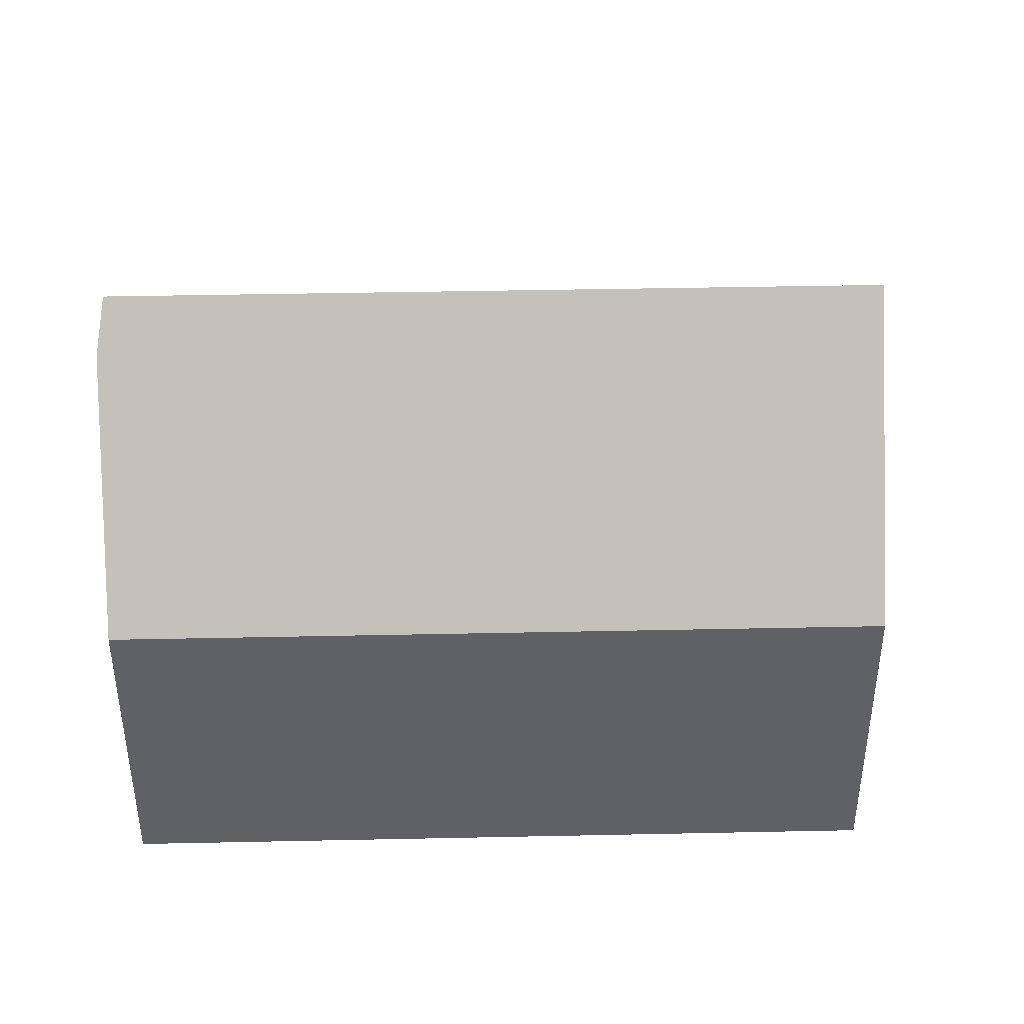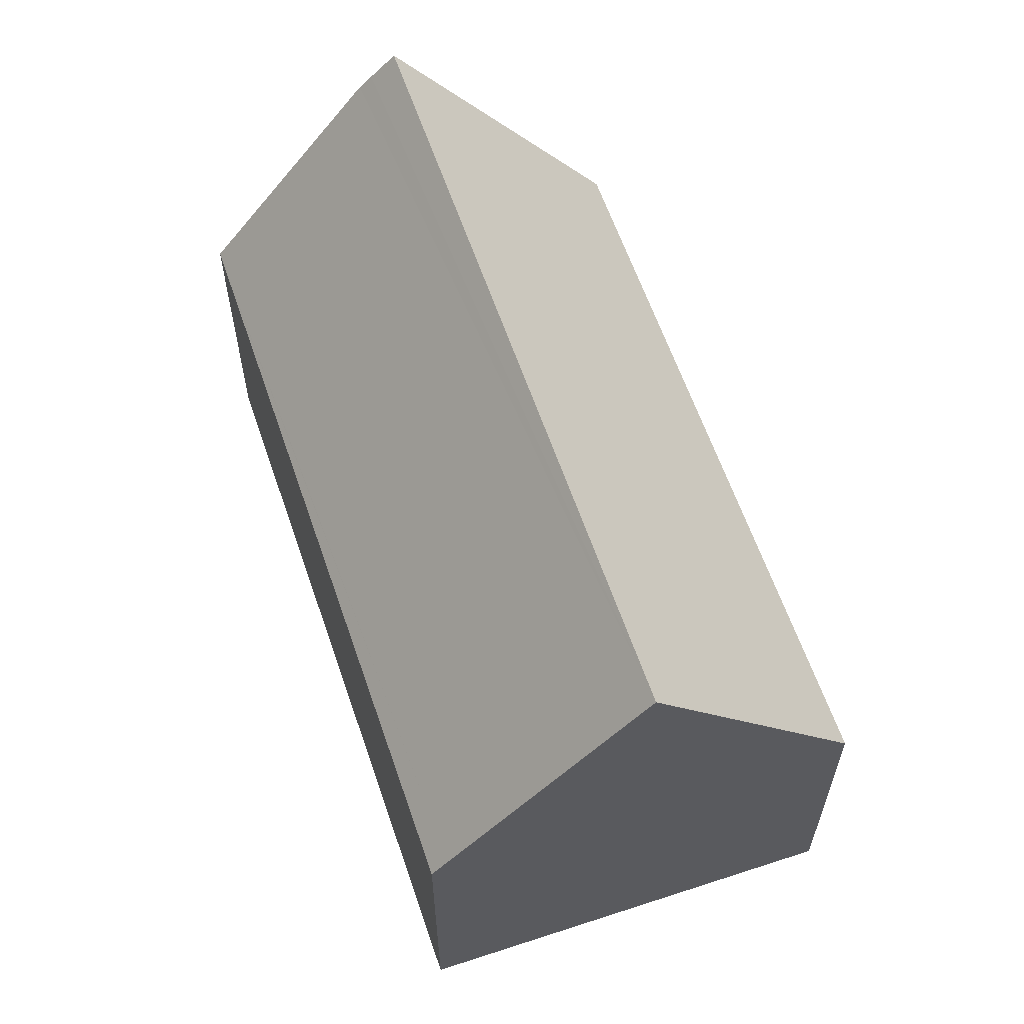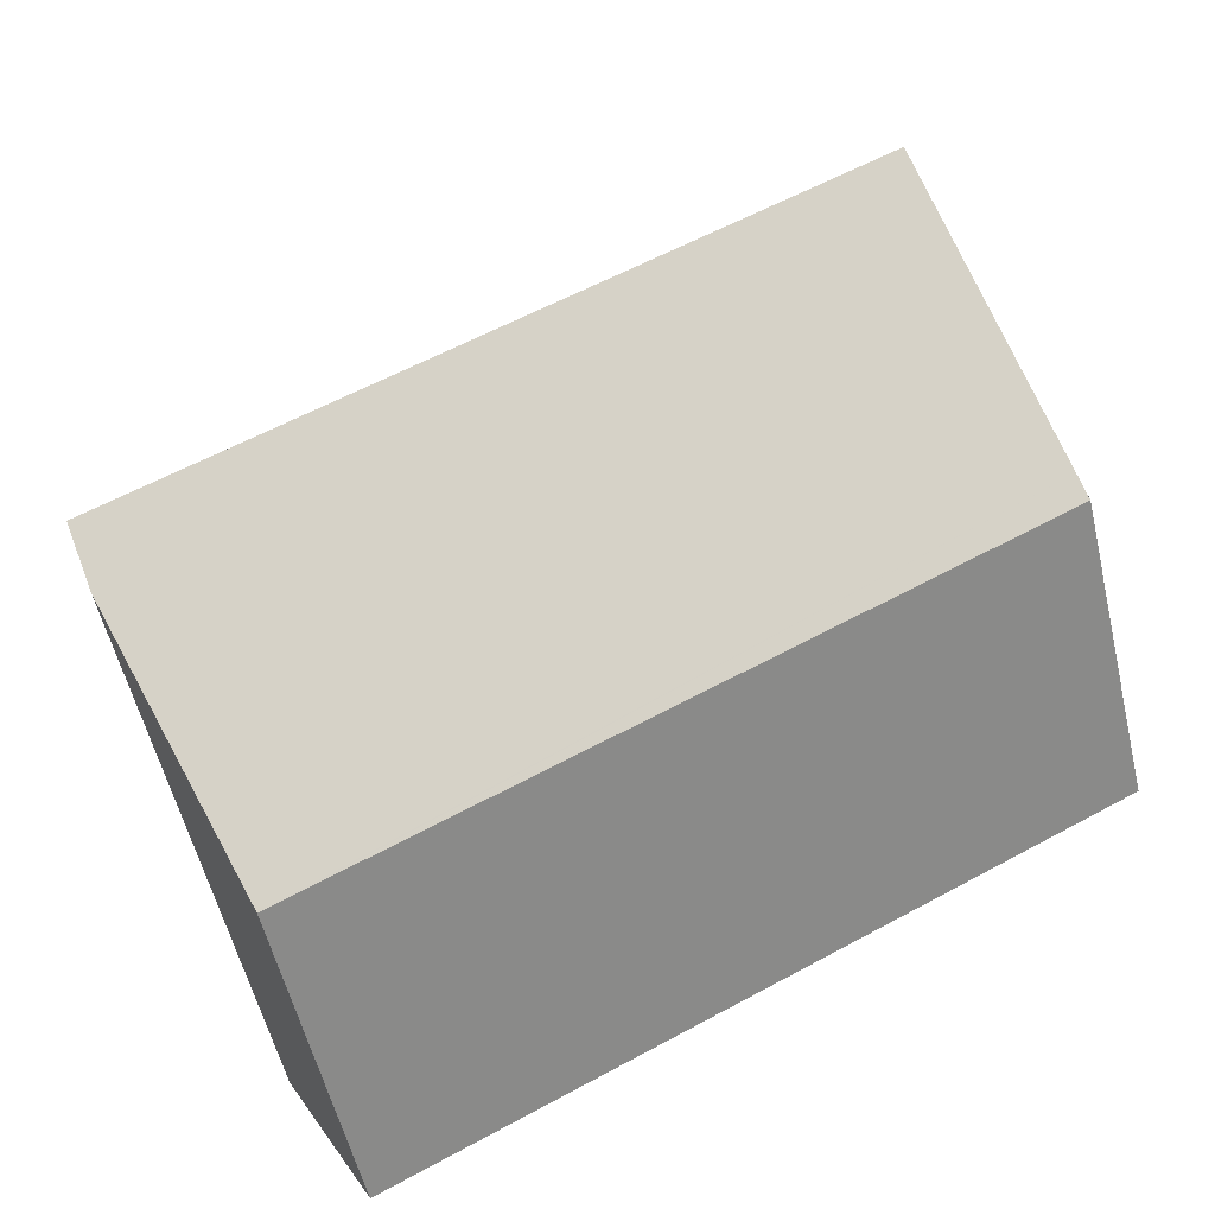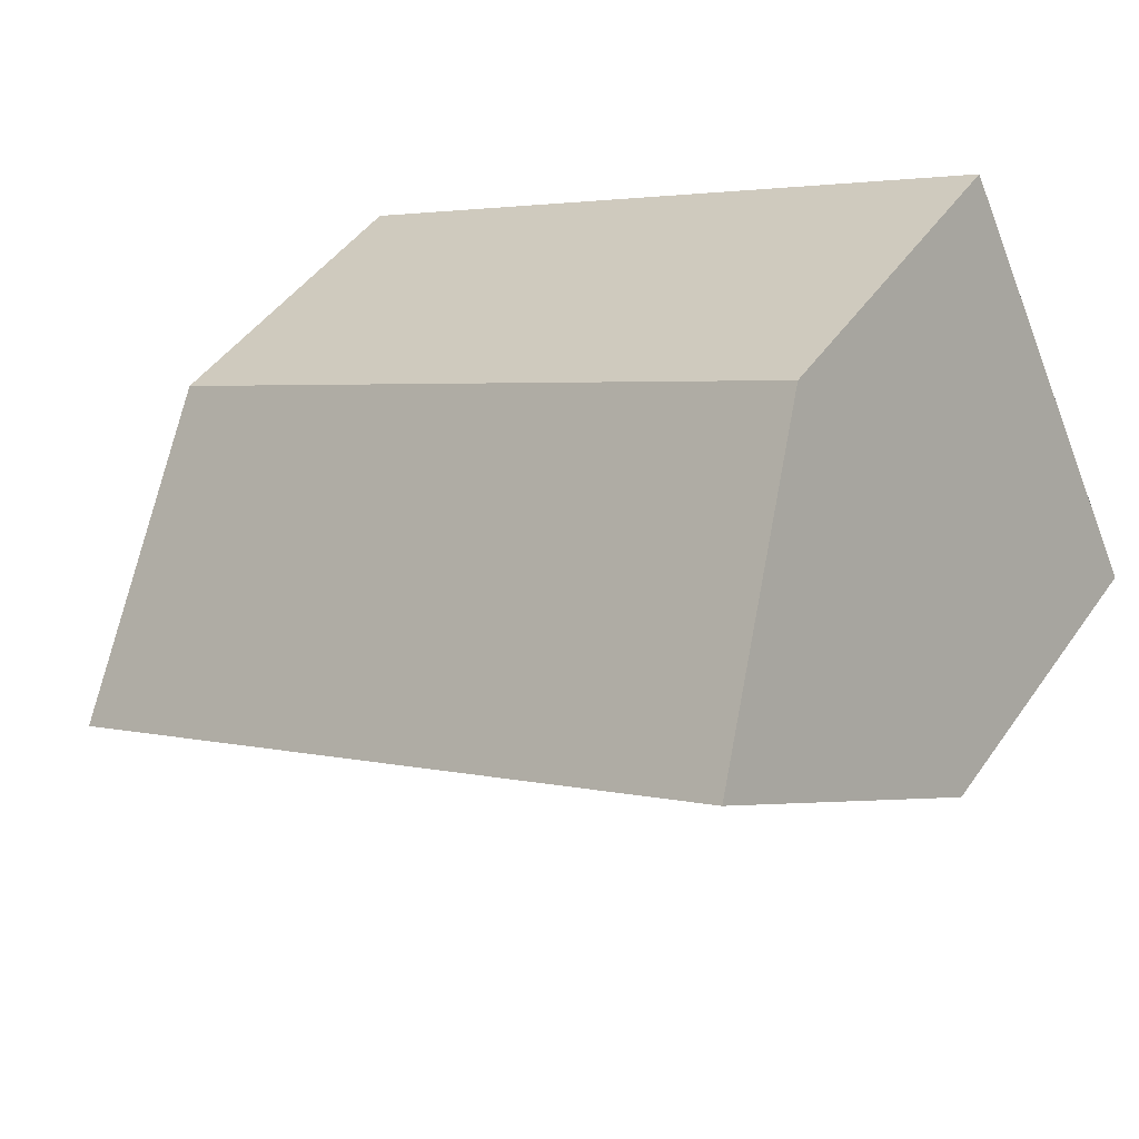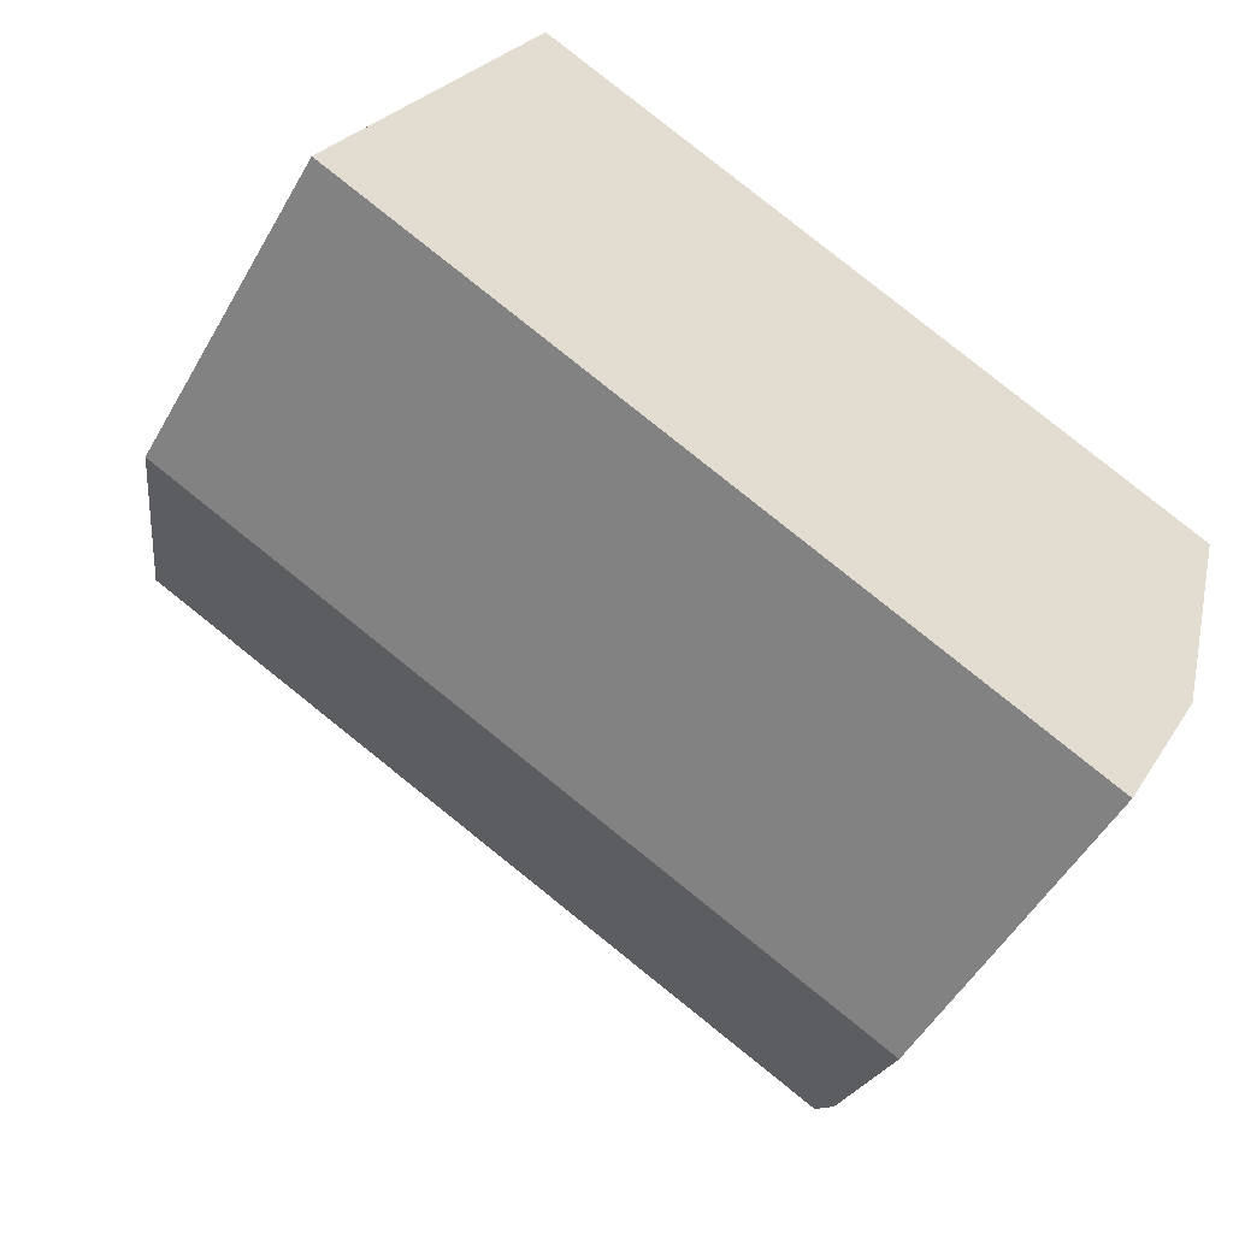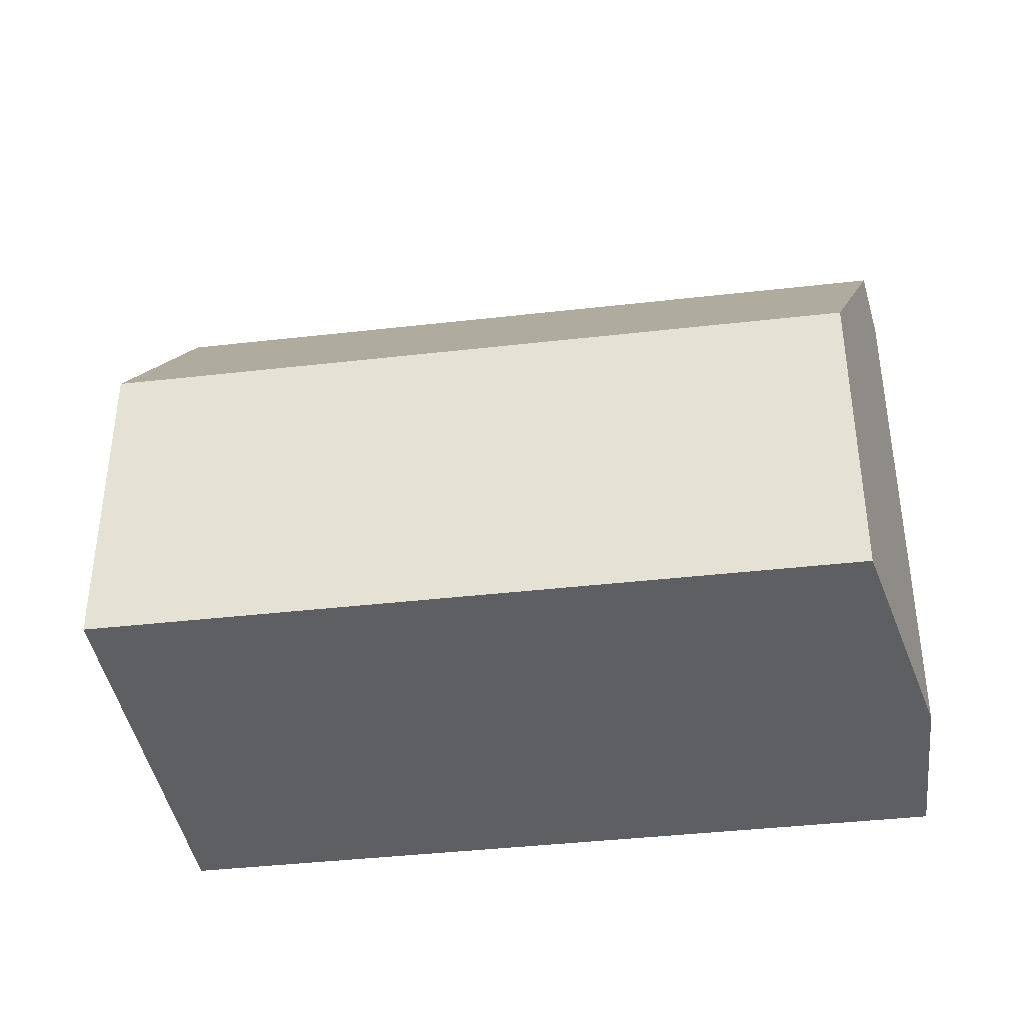
<metadata>
{"format":"obj","ext":"obj","renderer":"f3d","projection":"perspective","resolution":1024,"background":"white","views":[{"elev":42.1,"azim":-154.9,"up":"+Y"},{"elev":61.7,"azim":-82.4,"up":"+Y"},{"elev":-56.3,"azim":-166.7,"up":"+Z"},{"elev":46.0,"azim":-147.0,"up":"+Z"},{"elev":-51.9,"azim":-29.1,"up":"+Z"},{"elev":-40.1,"azim":34.6,"up":"+Y"}]}
</metadata>
<code>
v  17.77 12.43 -3.977
v  17.31 13.11 -3.111
v  17.92 13.11 -3.416
v  2.169 13.11 4.448
v  17.69 12.08 -4.258
v  15.76 7.164 -7.868
v  0.166 7.62 0.342
v  15.14 7.164 -7.559
v  0 7.164 4.387e-16
v  18.85 8.895 0.043
v  19.23 7.167 1.46
v  4.34 7.162 8.898
v  15.76 4.818e-16 -7.868
v  0 0 0
v  15.14 4.629e-16 -7.559
v  4.34 -5.448e-16 8.898
v  0.166 -2.094e-17 0.342
v  2.169 -2.724e-16 4.448
v  19.23 -8.94e-17 1.46
v  17.69 2.607e-16 -4.258
v  17.77 2.435e-16 -3.977
v  18.85 -2.633e-18 0.043
v  17.92 2.092e-16 -3.416
g defaultobject
f 1 2 3
f 2 1 4
f 4 1 5
f 4 5 6
f 4 6 7
f 7 6 8
f 7 8 9
f 2 10 3
f 10 2 4
f 10 4 11
f 11 4 12
f 13 8 6
f 8 13 9
f 9 13 14
f 14 13 15
f 7 12 4
f 12 7 9
f 12 9 14
f 12 14 16
f 16 14 17
f 16 17 18
f 12 19 11
f 19 12 16
f 20 6 5
f 6 20 13
f 10 1 3
f 1 10 5
f 5 10 20
f 20 10 11
f 20 11 21
f 21 11 19
f 21 19 22
f 21 22 23
f 15 17 14
f 17 15 18
f 18 15 13
f 18 13 20
f 18 20 16
f 16 20 21
f 16 21 23
f 16 23 22
f 16 22 19

</code>
